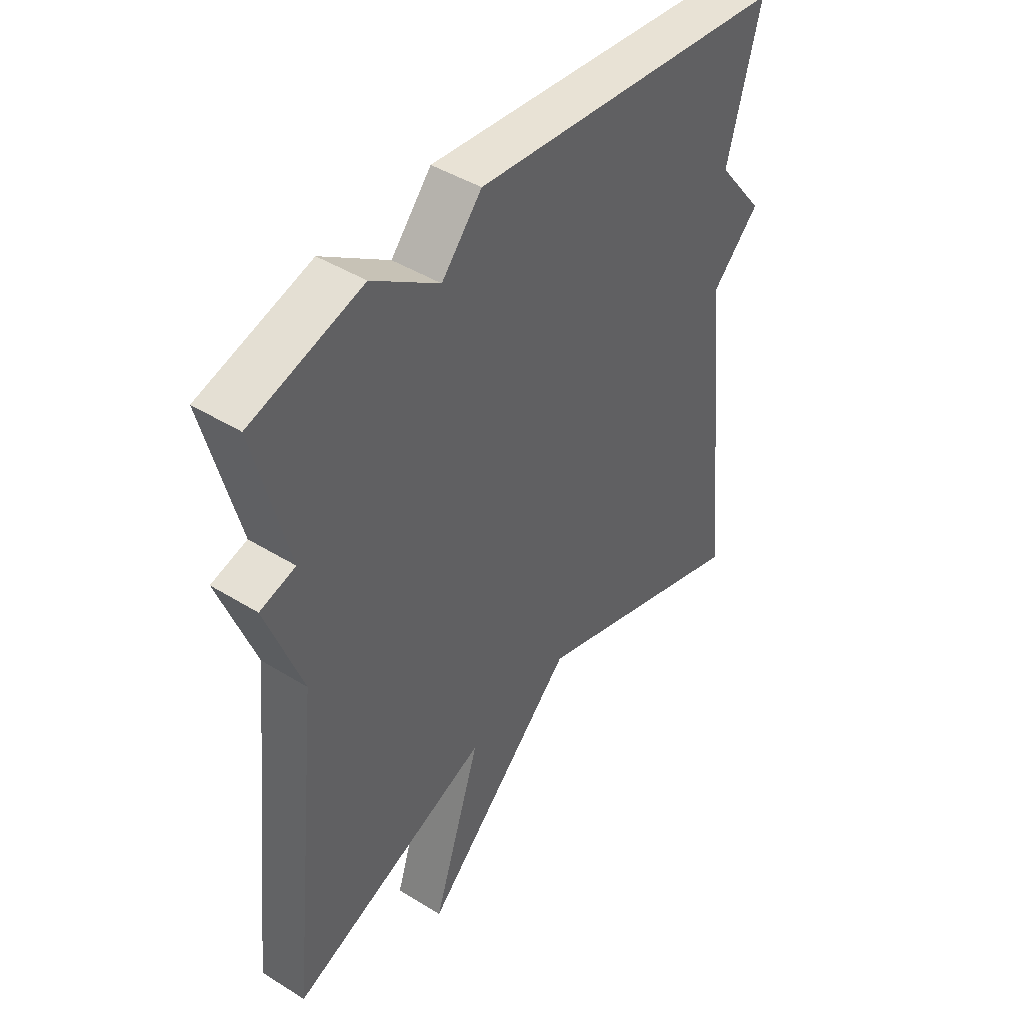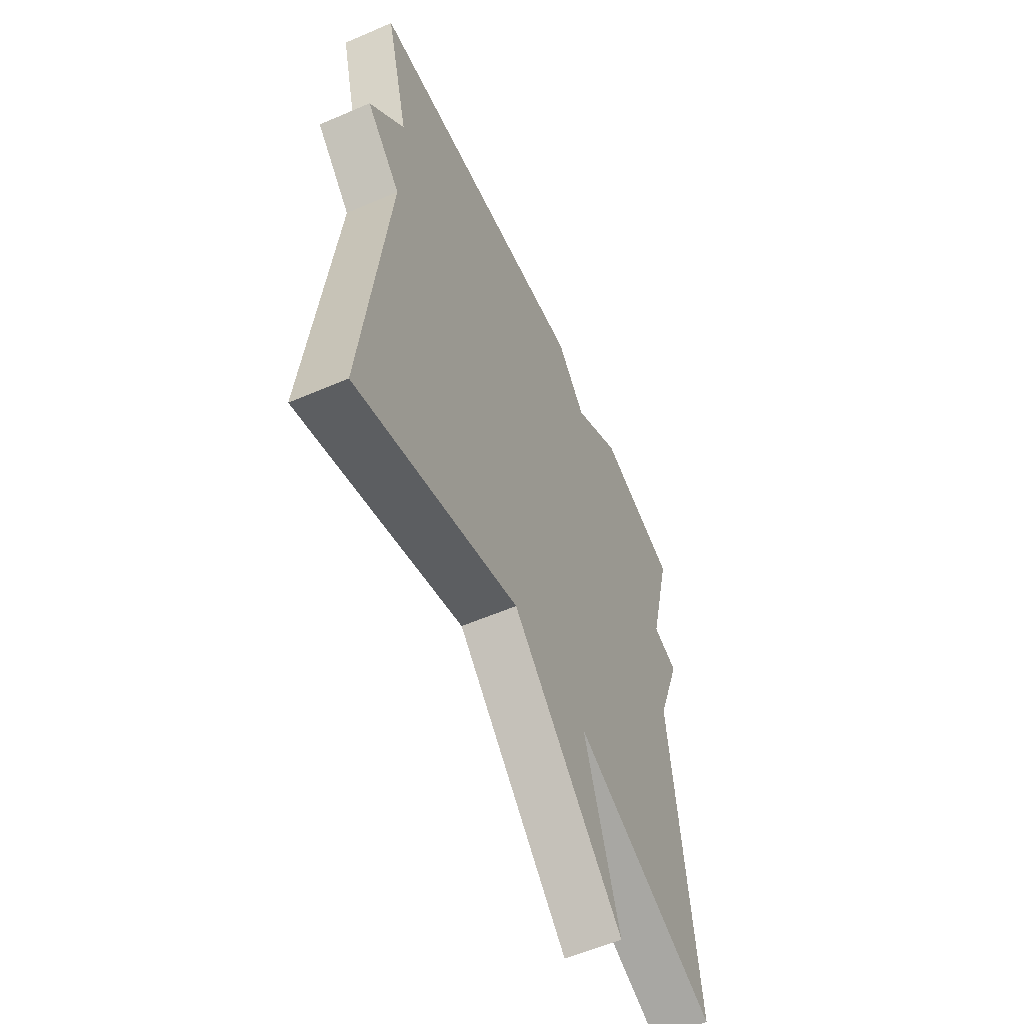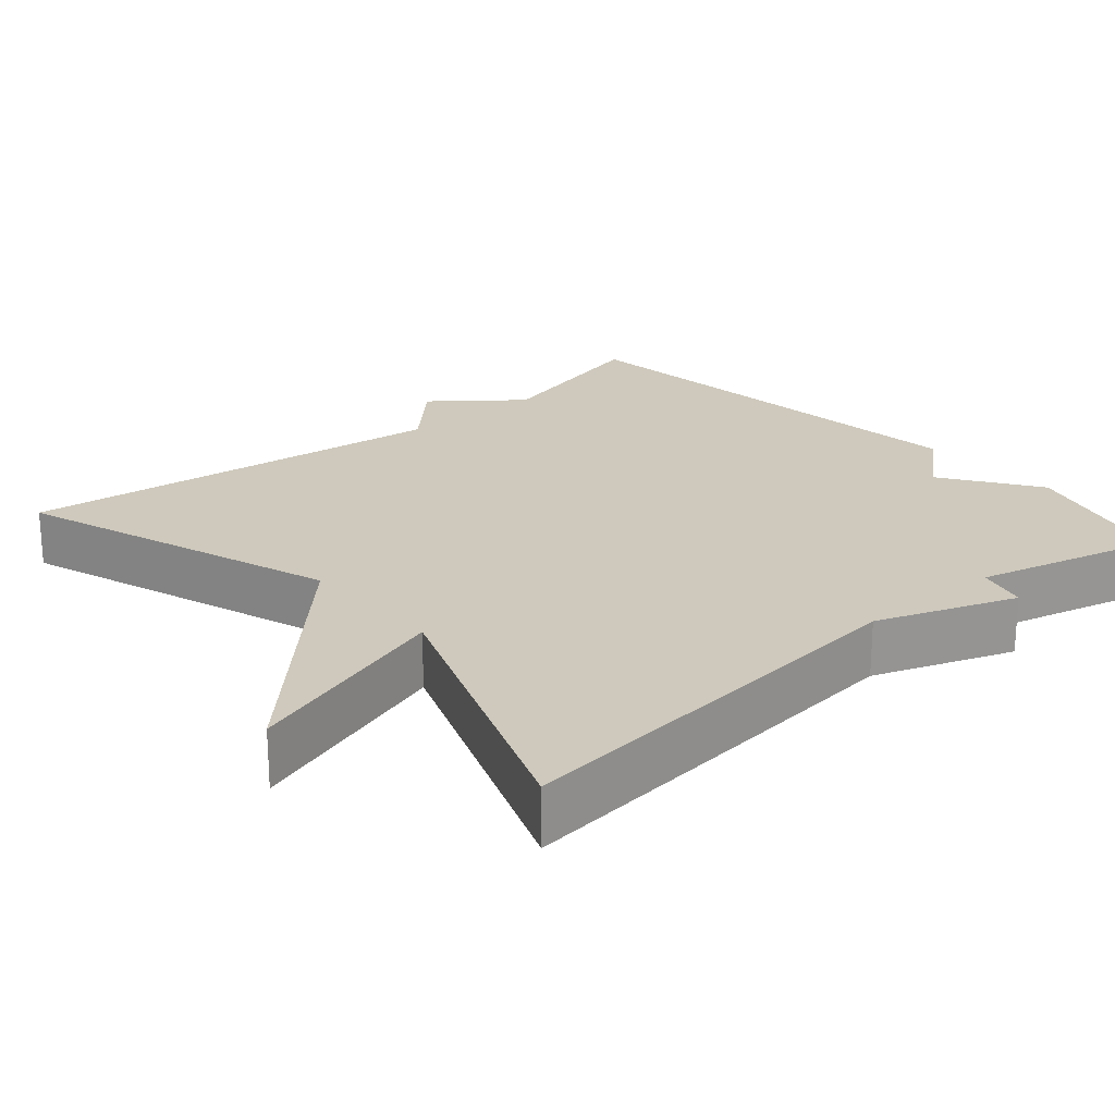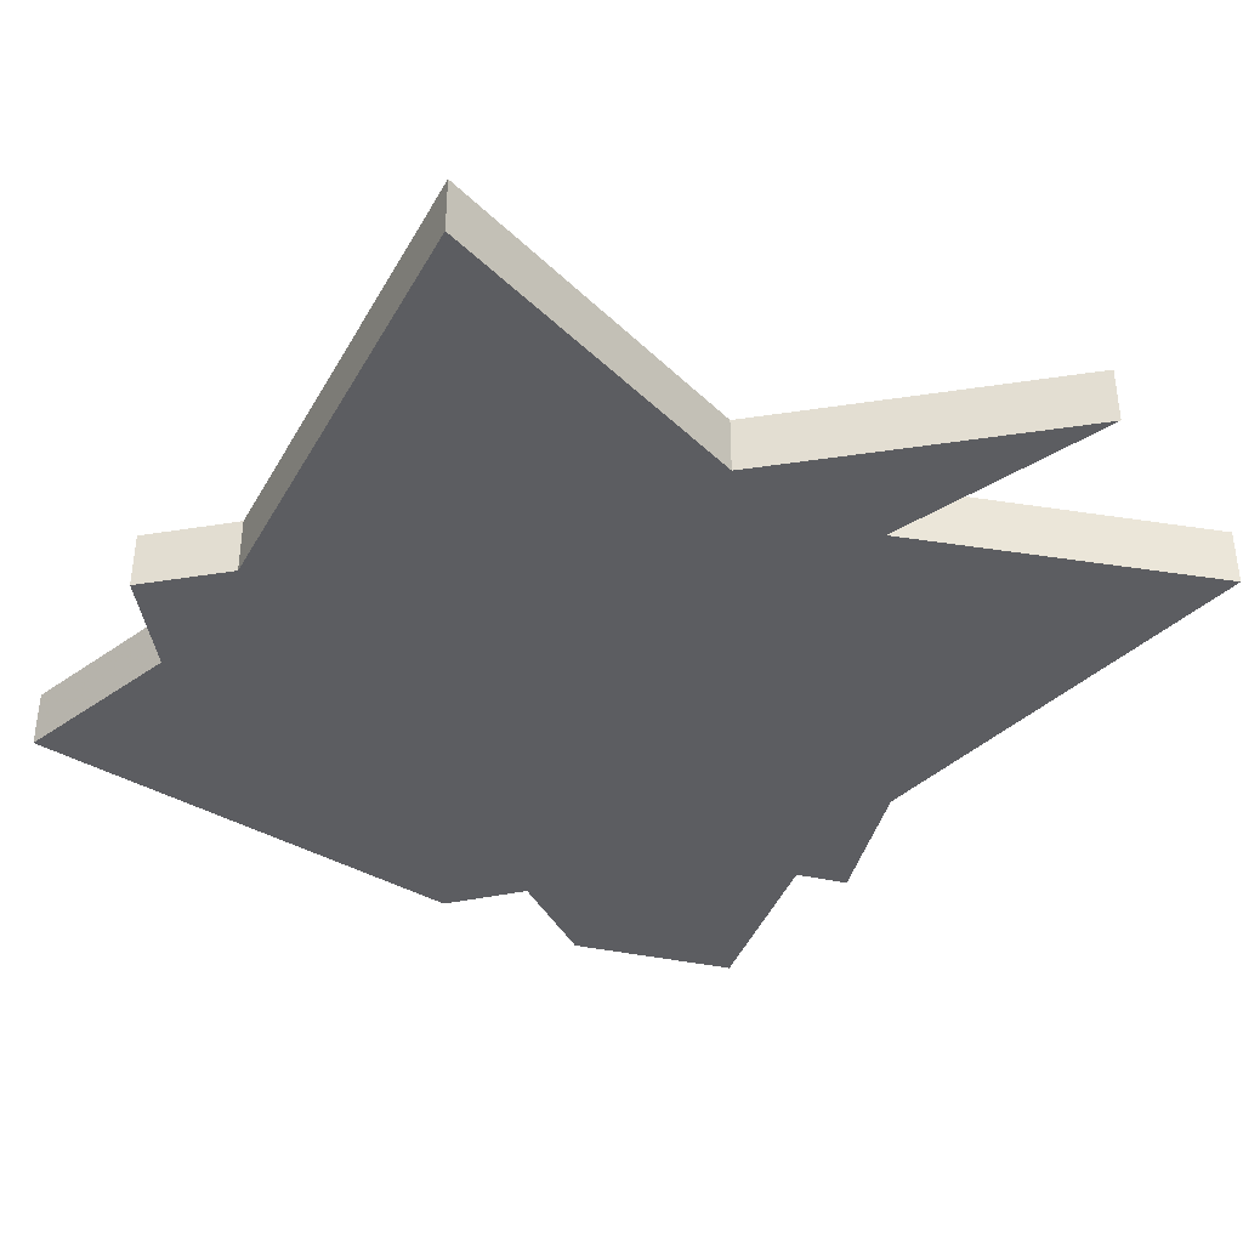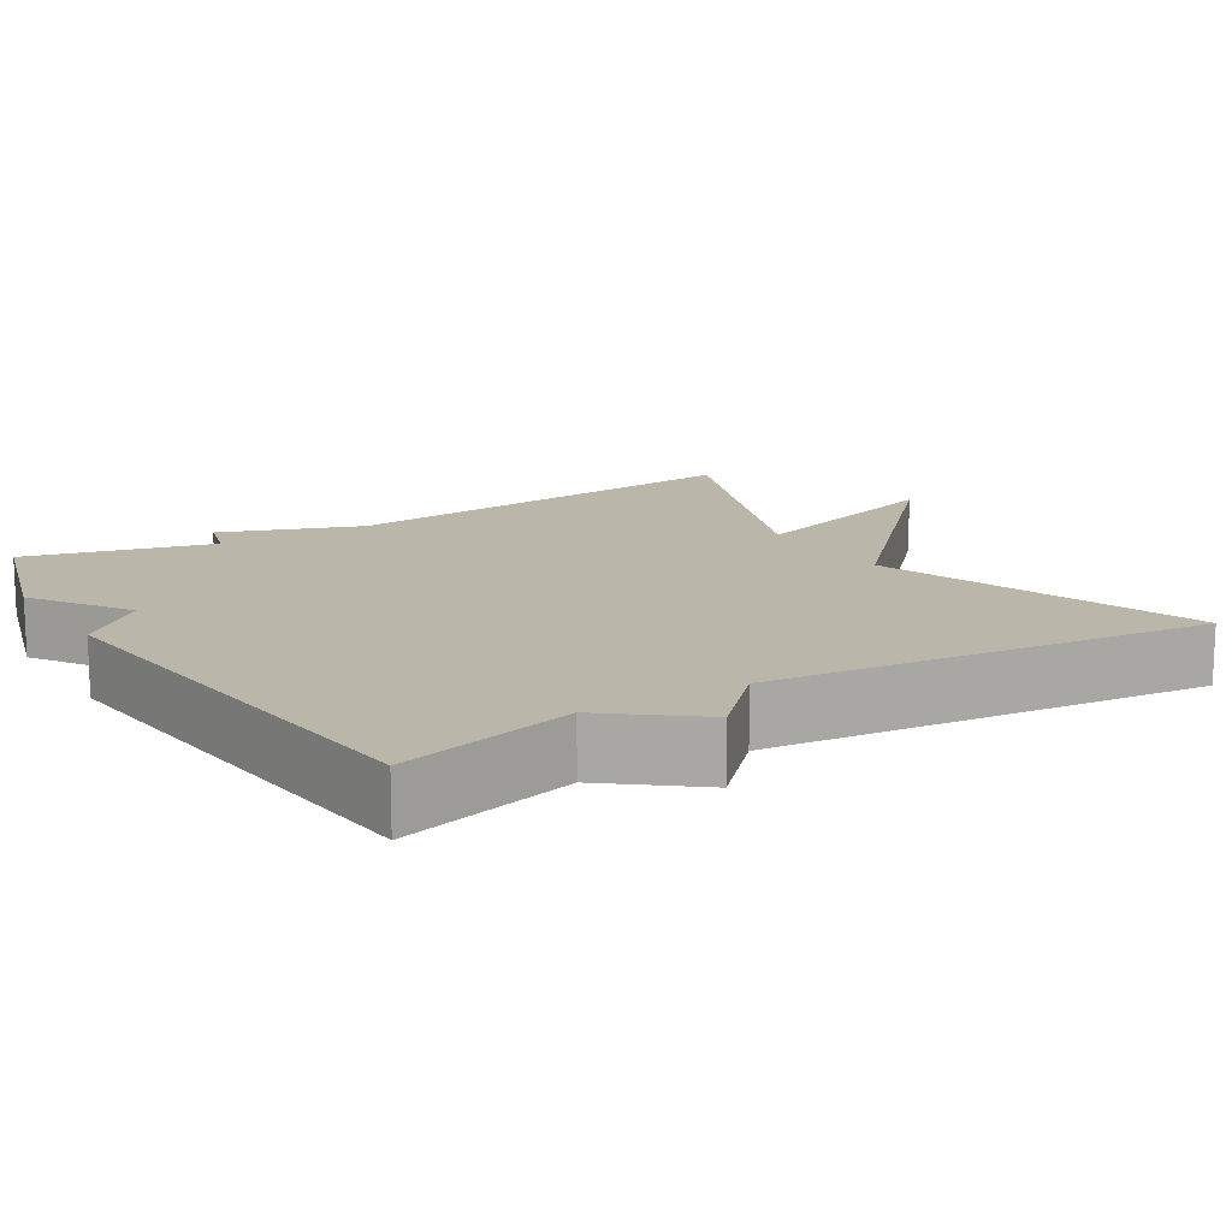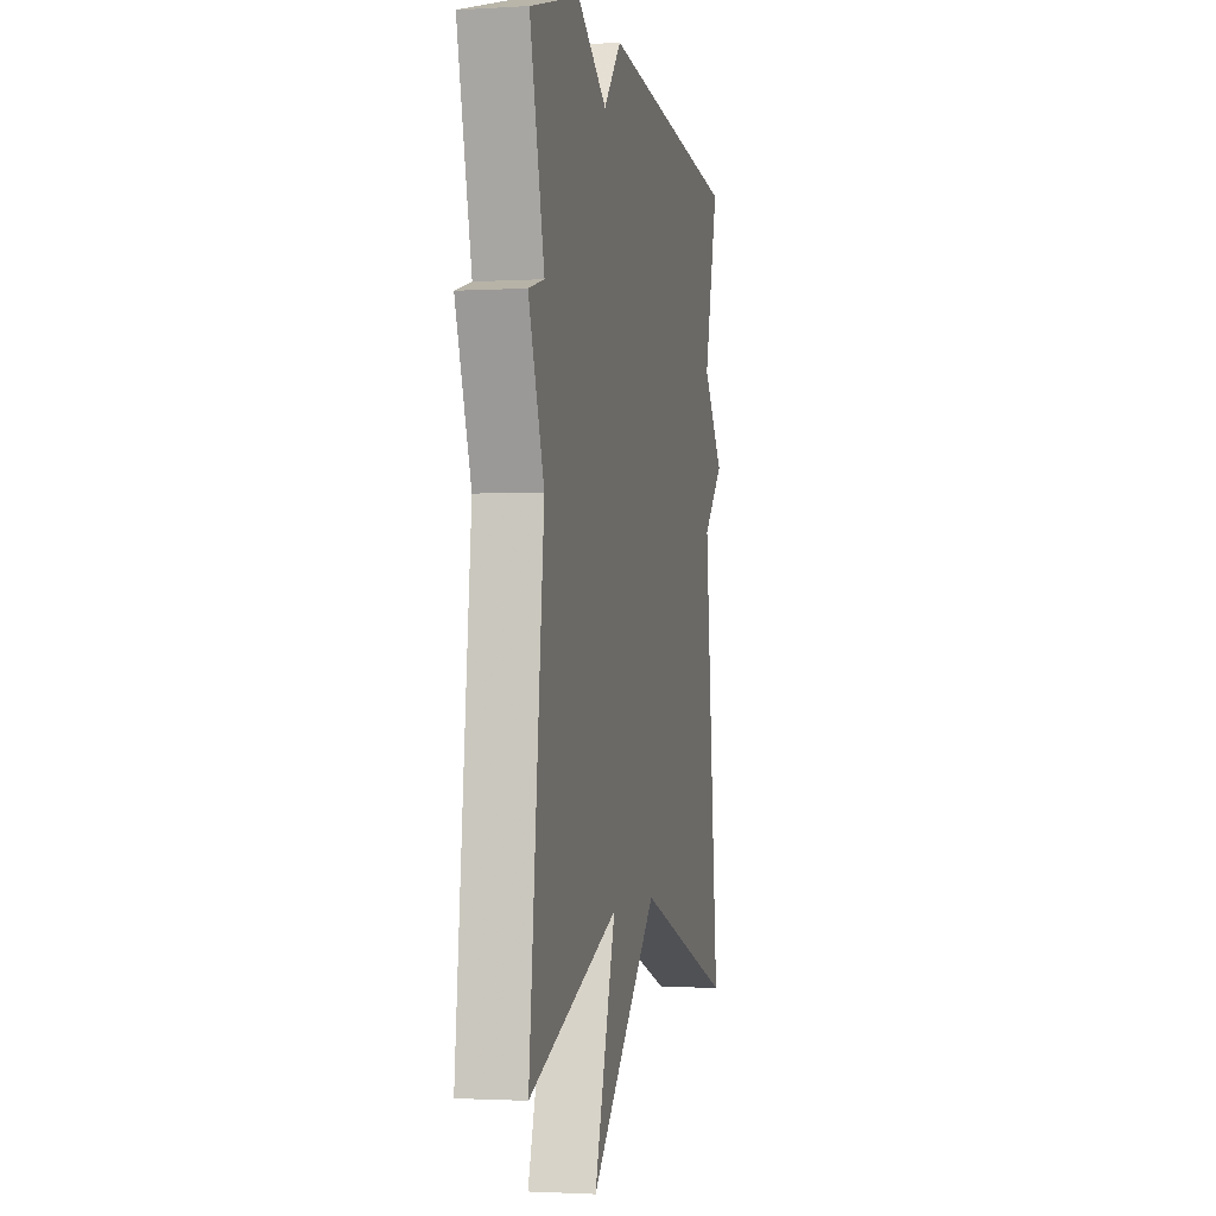
<metadata>
{"format":"obj","ext":"obj","renderer":"f3d","projection":"perspective","resolution":1024,"background":"white","views":[{"elev":44.3,"azim":-54.1,"up":"+Z"},{"elev":-57.3,"azim":114.1,"up":"+Z"},{"elev":22.3,"azim":-130.8,"up":"+Y"},{"elev":-37.2,"azim":147.7,"up":"+Y"},{"elev":13.9,"azim":58.4,"up":"+Y"},{"elev":-1.8,"azim":-78.0,"up":"+Z"}]}
</metadata>
<code>
v -0.5 0.07 -0.5
v -0.439 0.07 0.057
v -0.505 0.07 0.239
v -0.439 0.07 0.257
v -0.5 0.07 0.5
v -0.293 0.07 0.56
v -0.168 0.07 0.475
v -0.093 0.07 0.56
v 0.5 0.07 0.5
v 0.439 0.07 0.27
v 0.528 0.07 0.157
v 0.439 0.07 0.07
v 0.5 0.07 -0.5
v 0.078 0.07 -0.357
v -0.213 0.07 -0.634
v -0.122 0.07 -0.357
v -0.5 0 -0.5
v -0.439 0 0.057
v -0.505 0 0.239
v -0.439 0 0.257
v -0.5 0 0.5
v -0.293 0 0.56
v -0.168 0 0.475
v -0.093 0 0.56
v 0.5 0 0.5
v 0.439 0 0.27
v 0.528 0 0.157
v 0.439 0 0.07
v 0.5 0 -0.5
v 0.078 0 -0.357
v -0.213 0 -0.634
v -0.122 0 -0.357
f 14 15 16
f 12 13 14
f 12 14 16
f 16 1 2
f 12 16 2
f 11 12 2
f 10 11 2
f 9 10 2
f 8 9 2
f 7 8 2
f 4 5 6 7
f 2 3 4
f 2 4 7
f 32 31 30
f 30 29 28
f 32 30 28
f 18 17 32
f 18 32 28
f 18 28 27
f 18 27 26
f 18 26 25
f 18 25 24
f 18 24 23
f 23 22 21 20
f 20 19 18
f 23 20 18
f 1 17 18 2
f 2 18 19 3
f 3 19 20 4
f 4 20 21 5
f 5 21 22 6
f 6 22 23 7
f 7 23 24 8
f 8 24 25 9
f 9 25 26 10
f 10 26 27 11
f 11 27 28 12
f 12 28 29 13
f 13 29 30 14
f 14 30 31 15
f 15 31 32 16
f 16 32 17 1

</code>
